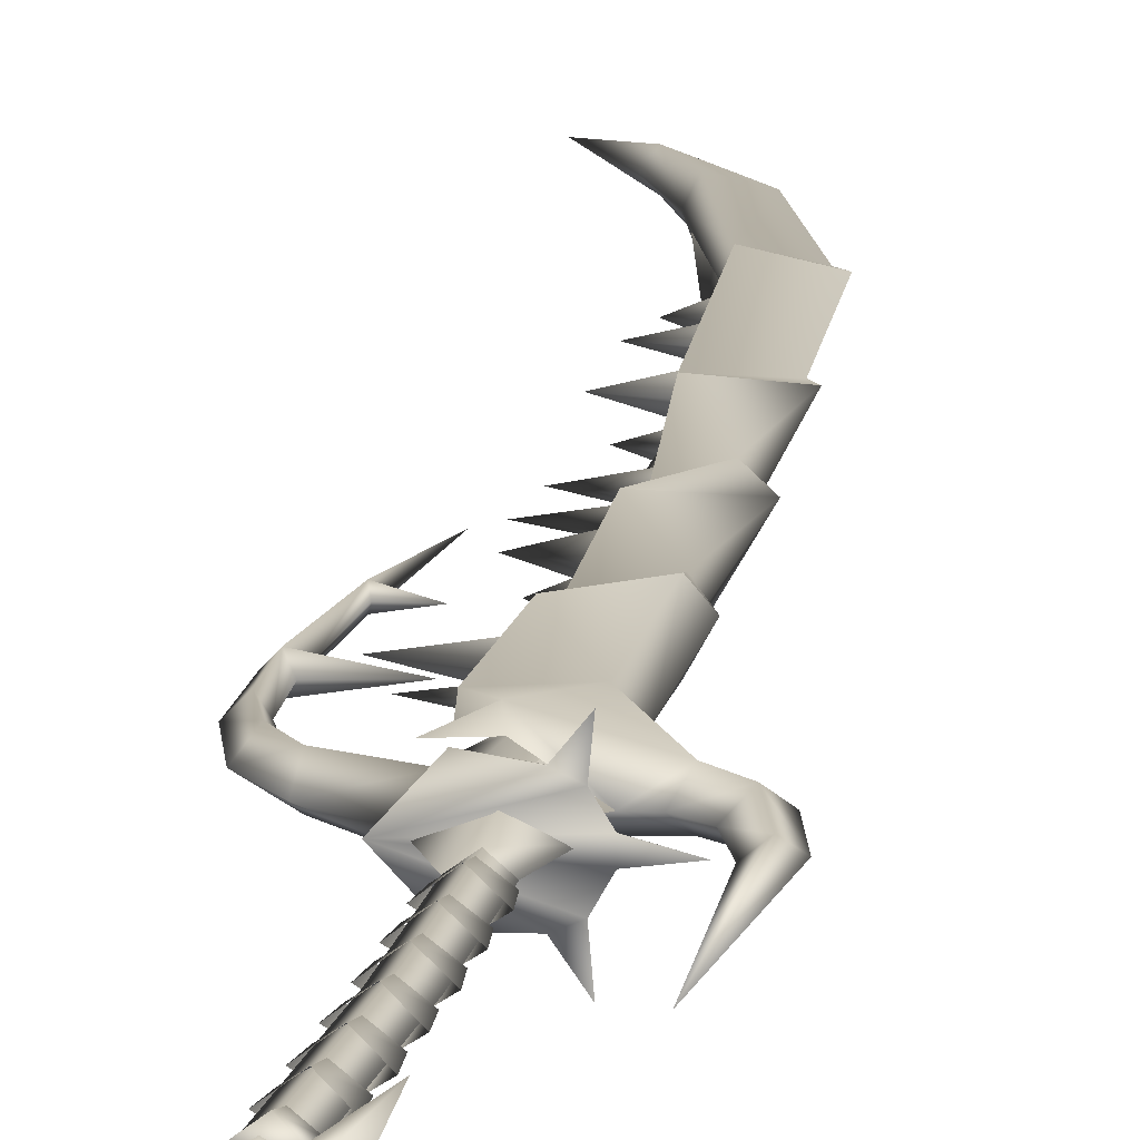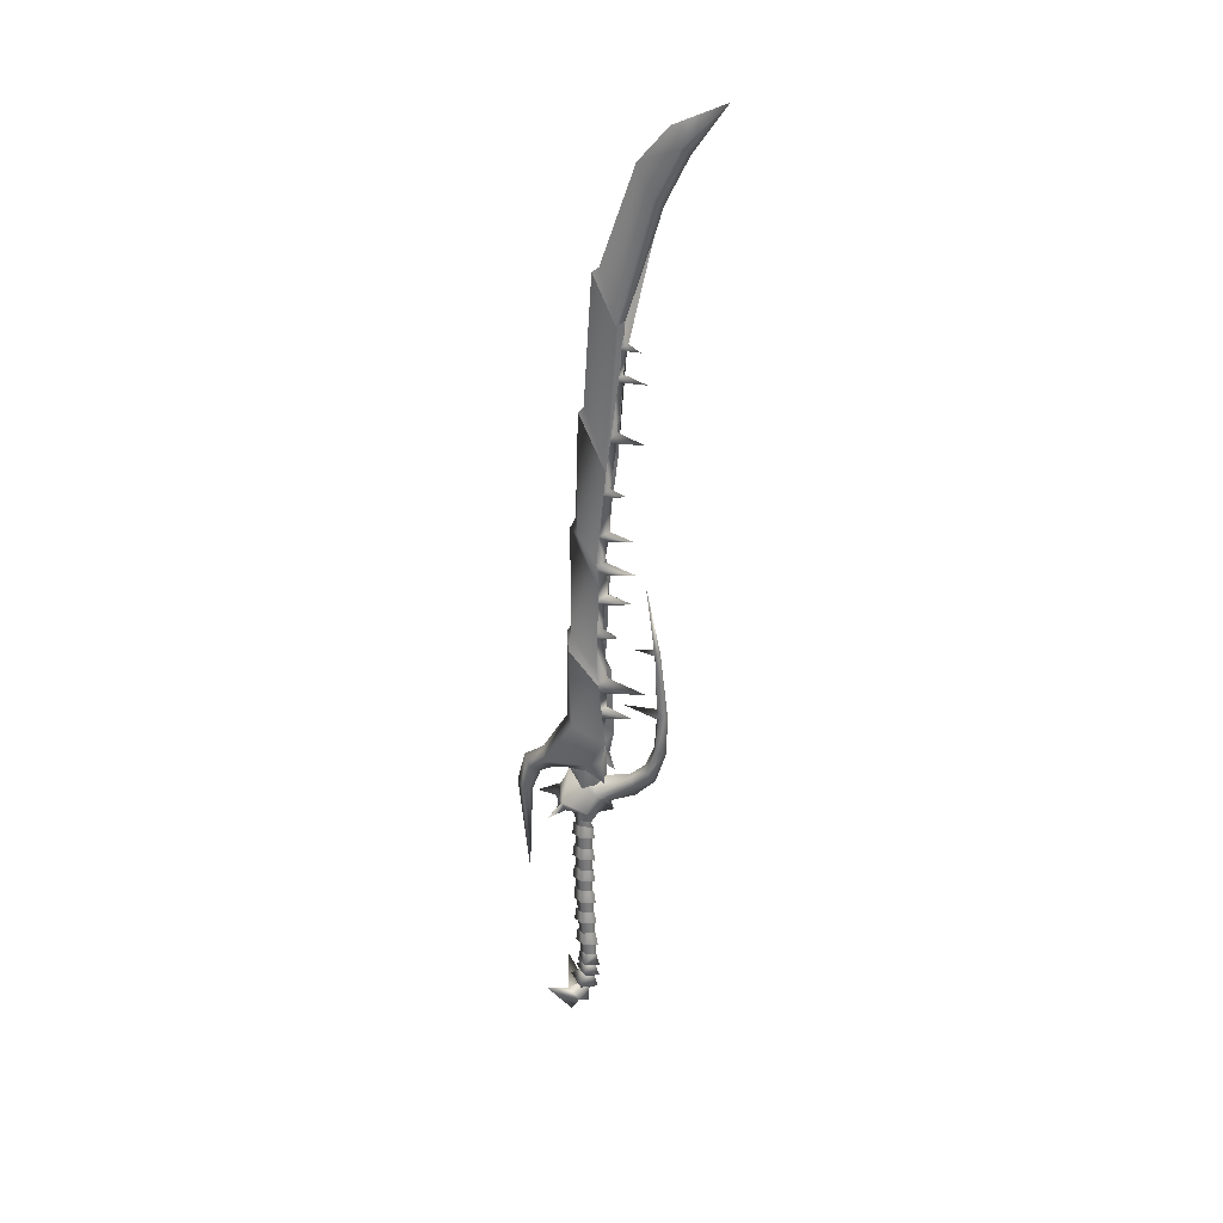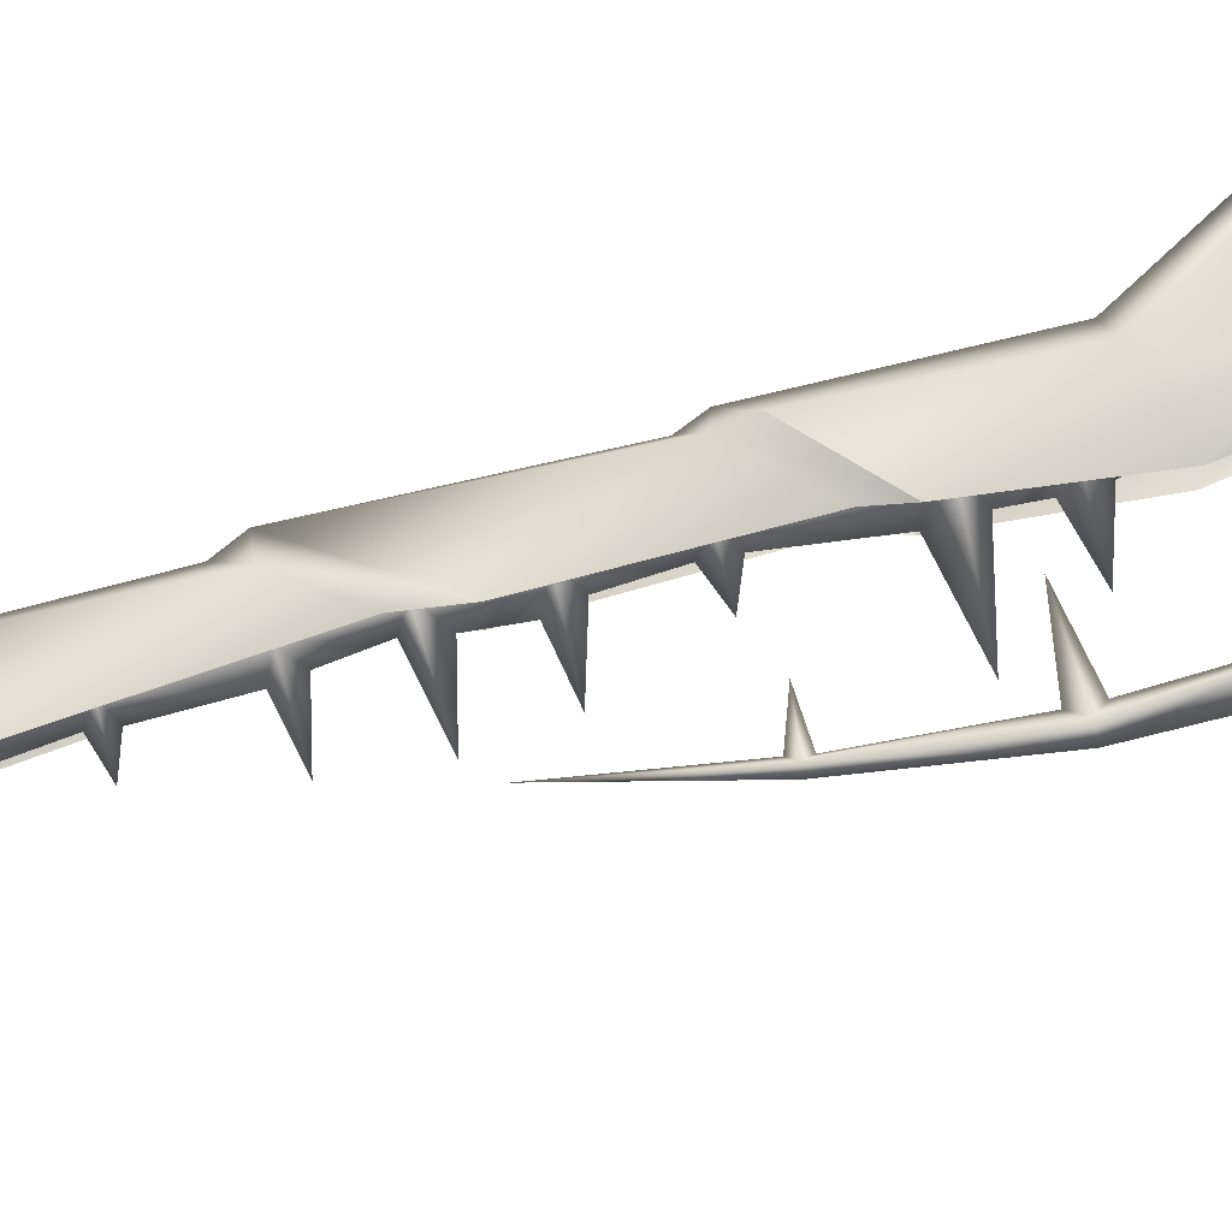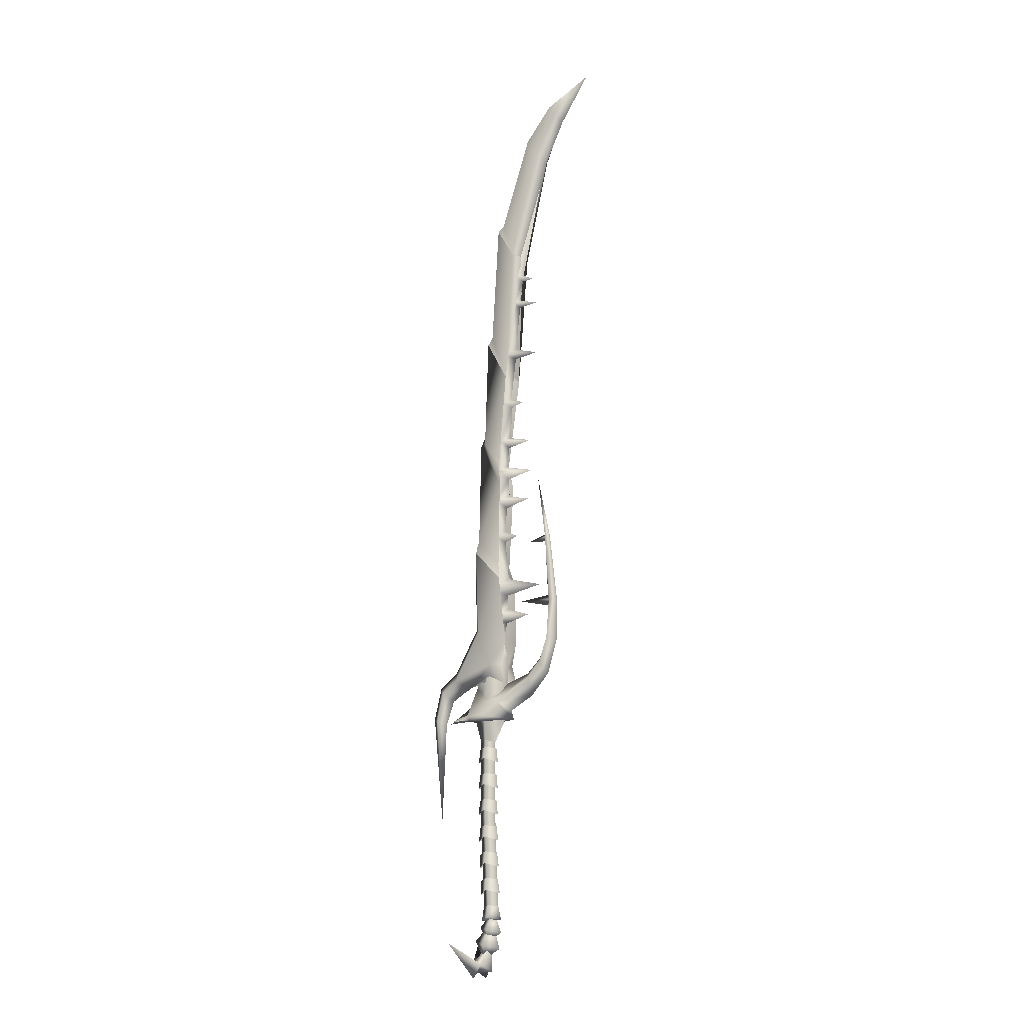
<metadata>
{"format":"obj","ext":"obj","renderer":"f3d","projection":"perspective","resolution":1024,"background":"white","views":[{"elev":15.9,"azim":-168.6,"up":"+Y"},{"elev":32.7,"azim":22.4,"up":"+Z"},{"elev":75.7,"azim":77.0,"up":"+Y"},{"elev":-13.9,"azim":32.6,"up":"+Z"}]}
</metadata>
<code>
g mesh00
v 1.42 -2.965 -51.88
v -2.476 0 -53.4
v 5.45 0 -53
v -0.4377 3.534 -67.6
v -9.988 9.33 -60.7
v -6.134 0 -67.65
v 0.03126 1.884 14.28
v 0.03126 1.884 -18.09
v -2.901 0 14.28
v 1.42 2.965 -51.88
v 5.45 0 -53
v -2.476 0 -53.4
v 5.45 0 -53
v 4.313 0 -48.36
v -0.4377 -3.534 -67.6
v -3.308 -3.921 -72.27
v -3.991 0 -70.25
v -3.041 0 -55.46
v 2.444 0 -49.53
v 1.15 2.834 -56.32
v -3.308 3.921 -72.27
v -6.134 0 -67.65
v 0.2996 0 -60.51
v 5.343 0 -57.16
v 1.15 -2.834 -56.32
v -4.99 0 -60.1
v 1.854 0 -53.36
v -0.08597 3.344 -61.3
v 1.51 0 -59.72
v -0.4377 -3.534 -67.6
v 1.601 0 -70.08
v -3.936 0 -17.2
v 0.03126 -2.965 -15.88
v -3.385 0 -12.53
v 0.03126 -2.965 2.115
v -3.385 0 5.468
v -3.936 0 0.7844
v -1.287 0 -66.2
v 4.816 0 -62.5
v -0.08597 -3.344 -61.3
v 0.2279 2.965 -24.88
v 3.509 0 -21.39
v 4.246 0 -26.05
v 0.03126 2.965 -15.88
v 3.448 0 -12.53
v 3.999 0 -17.2
v 0.03126 2.965 -6.883
v 3.448 0 -3.53
v 3.999 0 -8.206
v -3.936 0 -8.206
v -3.385 0 -3.53
v 0.03126 2.165 -2.868
v -3.936 0 -17.2
v 0.03126 2.165 -11.87
v -3.684 0 -26.36
v -3.319 0 -21.66
v 0.06773 2.165 -20.87
v 4.476 0 -35.04
v 0.4572 2.965 -33.88
v 3.738 0 -30.39
v -3.684 0 -26.36
v 0.2279 -2.965 -24.88
v 0.03126 2.965 2.115
v 3.448 0 5.468
v 3.999 0 0.7844
v -3.454 0 -35.36
v -3.091 0 -30.67
v 0.297 2.165 -29.87
v -2.746 0 -39.74
v 0.8649 2.965 -42.88
v -3.017 0 -44.44
v -2.476 0 -53.4
v -1.648 0 -48.7
v 1.303 1.891 -47.87
v -3.991 0 -70.25
v -0.4377 3.534 -67.6
v 0.6239 2.165 -38.87
v 4.076 0 -39.33
v 4.905 0 -43.97
v -3.454 0 -35.36
v 0.4572 -2.965 -33.88
v 4.476 0 -35.04
v 0.297 -2.165 -29.87
v -0.4377 3.534 -67.6
v -6.134 0 -67.65
v -0.4377 -3.534 -67.6
v 1.303 -1.891 -47.87
v 4.246 0 -26.05
v 0.06773 -2.165 -20.87
v 3.999 0 0.7844
v 0.03126 -2.165 6.129
v -3.017 0 -44.44
v 0.8649 -2.965 -42.88
v 3.999 0 -17.2
v 0.03126 -2.165 -11.87
v -3.936 0 -8.206
v 0.03126 -2.965 -6.883
v 3.999 0 -8.206
v 0.03126 -2.165 -2.868
v 4.905 0 -43.97
v 0.6239 -2.165 -38.87
v -3.936 0 0.7844
v 0.03126 2.165 6.129
v -9.988 -9.33 -60.7
v 0.03126 1.884 -18.09
v 0.03126 1.884 14.28
v 2.961 0 -17.99
v 2.963 0 14.28
v 0.03126 -1.884 -18.09
v 0.03126 -1.884 14.28
v -2.898 0 -18.19
v 1.533 1.884 -51.68
v -1.391 0 -51.89
v 1.533 -1.884 -51.68
v 4.459 0 -51.48
v 2.961 0 -17.99
v 0.03126 1.884 -18.09
v -2.901 0 14.28
f 1 2 3
f 4 5 6
f 7 8 9
f 10 11 12
f 13 10 14
f 15 16 17
f 18 19 20
f 5 21 22
f 23 24 25
f 26 27 28
f 29 30 31
f 32 33 34
f 35 36 37
f 38 39 40
f 41 42 43
f 44 45 46
f 47 48 49
f 50 51 47
f 47 51 52
f 47 52 48
f 53 34 44
f 44 34 54
f 44 54 45
f 55 56 41
f 41 56 57
f 41 57 42
f 58 59 60
f 61 62 56
f 63 64 65
f 66 67 59
f 59 67 68
f 59 68 60
f 69 70 71
f 72 73 10
f 10 73 74
f 10 74 14
f 30 75 31
f 31 75 76
f 31 76 29
f 69 77 70
f 70 77 78
f 70 78 79
f 80 81 67
f 82 60 81
f 81 60 83
f 81 83 67
f 84 85 29
f 29 85 86
f 2 1 73
f 3 14 1
f 1 14 87
f 1 87 73
f 88 42 62
f 62 42 89
f 62 89 56
f 90 64 35
f 35 64 91
f 35 91 36
f 92 93 69
f 94 45 33
f 33 45 95
f 33 95 34
f 96 97 51
f 98 48 97
f 97 48 99
f 97 99 51
f 100 78 93
f 93 78 101
f 93 101 69
f 102 36 63
f 63 36 103
f 63 103 64
f 39 27 40
f 40 27 26
f 40 26 38
f 38 26 28
f 38 28 39
f 39 28 27
f 24 19 25
f 25 19 18
f 25 18 23
f 23 18 20
f 23 20 24
f 24 20 19
f 5 4 21
f 21 4 17
f 21 17 22
f 22 17 16
f 22 16 104
f 104 16 15
f 104 15 6
f 105 106 107
f 107 106 108
f 107 108 109
f 109 108 110
f 109 110 111
f 112 113 111
f 111 113 114
f 111 114 109
f 109 114 115
f 109 115 116
f 116 115 112
f 116 112 117
f 117 112 111
f 117 111 118
f 118 111 110
v 24.74 0 30.3
v 18.19 2.804 28.43
v 22.79 2.72 34.35
v 2.338 -2.255 78.96
v -4.421 0 28.82
v 0.1667 -2.246 28.61
v 7.512 2.267 130.6
v 9.563 0 132.1
v 14.42 0 130.4
v 8.778 -3.118 148.8
v 12.11 -2.053 189.8
v 4.509 -2.264 129.3
v 0.168 0 129.5
v 4.509 2.264 129.3
v 2.338 2.255 78.96
v 14.96 0 179.2
v 20.16 1.488 221.3
v 26.76 0 232.7
v 24.01 0 77.26
v 24.64 1.503 78.6
v 24.85 0 57.95
v 26.49 -2.182 55.92
v 28.48 0 55.86
v 24.64 -1.503 78.6
v 8.778 3.118 148.8
v 12.11 2.053 189.8
v 11.68 2.278 168.3
v 0.1667 2.246 28.61
v -4.421 0 28.82
v 3.121 -3.072 33.76
v 3.487 -2.248 52.1
v 0.1667 -2.246 28.61
v 4.567 3.375 81.1
v 2.338 2.255 78.96
v 5.333 3.356 93.99
v 20.92 0 101
v 25.77 0 78.77
v 3.495 0 26.25
v 16.49 0 30.94
v 6.027 3.86 21.46
v 24.85 0 54.17
v 24.2 0 43.25
v 25.68 -2.636 42.66
v 20.16 -1.488 221.3
v 13.49 0 219.1
v 12.11 -2.053 189.8
v 20.78 0 167.6
v 13.4 0 169.7
v 7.512 2.267 130.6
v 14.42 0 130.4
v 9.859 0 129
v 7.732 0 106.8
v 5.214 -2.26 105.3
v 18.27 0 104.3
v 7.719 0 91.53
v 5.333 -3.356 93.99
v 7.017 0 82.94
v 4.567 -3.375 81.1
v 12.05 0 80.81
v 8.127 0 37.51
v 3.121 3.072 33.76
v 6.183 0 43.26
v 3.487 2.248 52.1
v 7.936 0 49.47
v -6.54 5.169 15.15
v -7.293 11.49 14.27
v -3.437 6.559 15.14
v 7.512 -2.267 130.6
v 7.512 -2.267 130.6
v 4.509 -2.264 129.3
v 6.544 -2.263 116.3
v 3.801 3.395 61.78
v 8.521 0 65.33
v 21.49 0 62.18
v 16.67 0 51.89
v 8.278 0 54.38
v 7.147 0 78.96
v 0.1667 2.246 28.61
v 8.748 0 113.9
v 17.33 0 115.6
v 20.35 0 148.4
v 11.56 0 151
v 18.84 0 177.2
v 13.23 -2.281 178.3
v 18.08 0 22.94
v 18.19 -2.804 28.43
v 6.027 -3.86 21.46
v 9.43 0 117.5
v 6.544 2.263 116.3
v 4.509 2.264 129.3
v 5.214 2.26 105.3
v 21.34 0 35.79
v 22.79 -2.72 34.35
v 14.59 0 176.9
v 13.23 2.282 178.3
v -5.683 0 16.97
v -4.421 0 28.82
v 0.2436 3.065 16.97
v 8.17 0 17.57
v 23.65 0 79.79
v 17.74 0 77.87
v -4.421 0 28.82
v 0.2436 -3.065 16.97
v 0.168 0 129.5
v 12.11 2.053 189.8
v 13.49 0 219.1
v 20.16 1.488 221.3
v 11.56 0 147.3
v 8.827 0 95.66
v 16.84 0 93.97
v 4.509 2.264 129.3
v 28.44 0 238.5
v 26.76 0 232.7
v 26.76 0 232.7
v 28.44 0 238.5
v -3.437 6.559 15.14
v -7.293 11.49 14.27
v -4.898 5.738 17.23
v -6.54 5.169 15.15
v 10.6 0 15.06
v 4.181 7.235 16.13
v 9.708 0 18.34
v 4.181 -7.235 16.13
v -4.898 -5.756 17.23
v -4.504 0 27.42
v -7.616 0 20.38
v -4.898 5.738 17.23
v -6.54 -5.169 15.15
v -8.616 -1.409 15.9
v -7.616 0 20.38
v -15.82 0 15.17
v -7.616 0 20.38
v -8.616 1.409 15.9
v -6.54 -5.169 15.15
v -7.293 -11.49 14.27
v -4.898 -5.756 17.23
v -3.437 -6.559 15.14
v 11.68 -2.278 168.3
v 13.46 0 166.9
v 7.396 0 190.9
v 7.396 0 190.9
v 4.509 -2.264 129.3
v 8.17 0 17.57
v 2.976 0 7.752
v 0.2436 3.065 16.97
v 0.03126 2.098 8.498
v -5.683 0 16.97
v -2.914 0 7.752
v 0.2436 -3.065 16.97
v 0.03126 -2.098 8.498
v 2.976 0 7.752
v 8.424 0 102.2
v 2.338 -2.255 78.96
v 3.801 -3.395 61.78
v -15.82 0 15.17
v -8.616 1.409 15.9
v -8.616 -1.409 15.9
v -3.437 -6.559 15.14
v -7.293 -11.49 14.27
v 26.76 0 232.7
v 20.16 -1.488 221.3
v 28.23 0 41.82
v 25.68 2.636 42.66
v 26.49 2.182 55.92
v 8.09 0 59.43
v 6.183 0 43.26
v 13.96 0 56.65
f 119 120 121
f 122 123 124
f 125 126 127
f 128 129 130
f 131 132 133
f 134 135 136
f 137 138 139
f 140 141 142
f 143 144 145
f 146 147 133
f 133 147 131
f 148 149 150
f 151 152 153
f 138 154 155
f 156 157 158
f 159 160 140
f 140 160 161
f 140 161 141
f 162 163 164
f 165 145 166
f 167 168 169
f 170 171 172
f 173 174 175
f 175 174 176
f 175 176 177
f 178 179 180
f 180 179 181
f 180 181 182
f 183 184 185
f 186 128 130
f 187 188 189
f 190 191 192
f 149 193 194
f 195 191 151
f 151 191 190
f 151 190 152
f 152 190 196
f 197 198 189
f 199 200 128
f 201 134 202
f 120 119 203
f 203 119 204
f 203 204 205
f 169 206 167
f 167 206 207
f 167 207 208
f 208 207 209
f 210 157 211
f 202 212 201
f 201 212 213
f 201 213 134
f 214 215 216
f 216 215 196
f 216 196 217
f 218 219 142
f 220 214 150
f 150 214 221
f 150 221 148
f 148 221 217
f 123 122 222
f 223 224 225
f 126 143 226
f 153 227 228
f 126 125 143
f 143 125 229
f 143 229 144
f 225 230 231
f 232 233 162
f 234 235 236
f 236 235 237
f 238 239 240
f 240 239 158
f 241 205 242
f 242 205 243
f 242 243 244
f 244 243 245
f 246 242 247
f 247 242 248
f 247 248 249
f 245 183 250
f 250 183 251
f 250 251 249
f 252 253 254
f 254 253 255
f 129 128 256
f 256 128 200
f 256 200 257
f 132 131 223
f 223 131 258
f 223 258 224
f 163 259 164
f 164 259 222
f 164 222 260
f 260 222 122
f 261 262 263
f 263 262 264
f 263 264 265
f 265 264 266
f 265 266 267
f 267 266 268
f 267 268 261
f 261 268 269
f 207 170 209
f 209 170 172
f 209 172 270
f 270 172 171
f 270 171 174
f 174 171 271
f 174 271 176
f 176 271 272
f 273 274 275
f 275 274 238
f 275 238 246
f 246 238 276
f 246 276 277
f 278 279 134
f 134 279 129
f 134 129 202
f 202 129 256
f 202 256 212
f 168 187 169
f 169 187 189
f 169 189 206
f 206 189 198
f 206 198 207
f 207 198 197
f 207 197 170
f 170 197 189
f 170 189 171
f 171 189 188
f 171 188 271
f 242 276 241
f 241 276 238
f 241 238 205
f 205 238 240
f 205 240 203
f 203 240 158
f 203 158 120
f 120 158 157
f 120 157 121
f 121 157 210
f 121 210 160
f 160 210 211
f 160 211 161
f 161 211 280
f 161 280 141
f 141 280 281
f 141 281 282
f 135 134 144
f 144 134 213
f 144 213 145
f 145 213 212
f 145 212 166
f 166 212 256
f 166 256 165
f 165 256 257
f 165 257 145
f 145 257 200
f 145 200 143
f 143 200 199
f 143 199 226
f 226 199 128
f 226 128 126
f 126 128 186
f 126 186 127
f 271 150 272
f 272 150 149
f 272 149 283
f 283 149 194
f 283 194 181
f 181 194 193
f 181 193 182
f 182 193 149
f 182 149 284
f 284 149 148
f 284 148 178
f 178 148 217
f 178 217 179
f 179 217 196
f 179 196 181
f 181 196 190
f 181 190 283
f 283 190 192
f 283 192 272
f 272 192 191
f 272 191 176
f 176 191 195
f 176 195 177
f 177 195 151
f 177 151 175
f 175 151 153
f 175 153 173
f 173 153 228
f 173 228 174
f 174 228 227
f 174 227 270
f 270 227 153
f 270 153 209
f 209 153 152
f 209 152 208
f 285 139 282
f 282 139 138
f 282 138 141
f 141 138 155
f 141 155 142
f 142 155 154
f 142 154 218
f 218 154 138
f 218 138 219
f 219 138 137
f 219 137 142
f 142 137 139
f 142 139 140
f 140 139 285
f 140 285 159
f 159 285 282
f 159 282 160
f 160 282 281
f 160 281 121
f 121 281 280
f 121 280 119
f 119 280 211
f 119 211 204
f 204 211 157
f 204 157 205
f 205 157 156
f 205 156 243
f 243 156 158
f 243 158 245
f 245 158 239
f 245 239 185
f 185 239 238
f 185 238 183
f 183 238 274
v 18.71 0 230.1
v 28.44 0 238.5
v 20.16 1.488 221.3
v 18.71 0 230.1
v 20.16 -1.488 221.3
v 28.44 0 238.5
f 286 287 288
f 289 290 291
v 18.71 0 230.1
v 20.16 1.488 221.3
v 13.49 0 219.1
v 18.71 0 230.1
v 13.49 0 219.1
v 20.16 -1.488 221.3
f 292 293 294
f 295 296 297
v 3.991 5.535 34.35
v 9.311 4.137 27.56
v 2.838 3.776 30.59
v -22.99 0 17.42
v -20.43 1.99 16.25
v -19.31 0 -18.43
v 0.3517 -3.309 116.2
v 7.551 -4.55 99.82
v 6.379 -3.269 107.5
v -2.033 3.307 79.75
v -3.475 -0.001402 116
v 7.551 4.546 99.82
v 3.906 0 198.9
v 13.28 5.251 186.5
v 1.247 0 157.1
v 6.411 3.572 70.03
v 2.838 3.776 30.59
v -6.265 -0.6795 27.62
v 3.991 5.535 34.35
v 10.01 -4.551 139.6
v -0.5445 0 154.9
v -1.572 -0.001052 119.9
v 7.819 3.307 34.5
v 9.269 3.652 42.94
v -0.5445 0 154.9
v 10.01 -4.551 139.6
v 1.247 0 157.1
v -12.11 3.029 29.82
v -5.172 0 47.9
v -2.062 3.669 46.73
v -2.507 4.523 75.33
v 7.604 5.086 65.04
v 7.819 -3.308 34.5
v 3.991 -5.535 34.35
v 9.311 -4.137 27.56
v 2.838 -3.776 30.59
v 2.838 -3.776 30.59
v 3.991 -5.535 34.35
v -12.11 -3.033 29.82
v 7.819 3.307 34.5
v 30.42 2.698 238.7
v 16.91 0 232.3
v 26.39 -0.1192 243.7
v 26.39 -0.1192 243.7
v 16.91 0 232.3
v 30.42 -2.691 238.7
v -20.23 0 28.42
v -20.43 -1.99 16.25
v -17.52 -2.832 25.89
v -17.78 0 14.93
v -14.76 0 23.29
v 3.906 0 198.9
v 13.28 -5.251 186.5
v 14.49 0 186.5
v 23.36 3.57 223.8
v 24.96 -0.01017 221.4
v 13.28 5.251 186.5
v -17.52 2.832 25.89
v 10.01 4.551 139.6
v 6.379 3.267 107.5
v 0.3517 3.308 116.2
v 7.551 4.546 99.82
v -3.475 -0.001402 116
v -0.5445 0 154.9
v 10.01 4.551 139.6
v 14.49 0 186.5
v 23.36 -3.654 223.8
v 13.28 -5.251 186.5
v 14.49 0 186.5
v -3.332 -0.001402 82.4
v -2.033 -3.31 79.75
v 7.604 -5.09 65.04
v 6.411 -3.575 70.03
v 7.551 -4.55 99.82
v 7.604 5.086 65.04
v -2.507 4.523 75.33
v -4.913 -0.001402 78.84
v 9.269 -3.652 42.94
v 7.604 -5.09 65.04
v -2.062 -3.669 46.73
v -2.507 -4.526 75.33
v -4.913 -0.001402 78.84
v -12.11 3.029 29.82
v -13.64 0 33.35
v -12.11 -3.033 29.82
v -10.31 0 25.92
v -12.11 3.029 29.82
v -10.31 0 25.92
v 3.906 0 198.9
v 6.161 0 200.8
v 32.19 0.02069 236.4
v 6.161 0 200.8
v 3.906 0 198.9
v -2.507 -4.526 75.33
v 7.819 -3.308 34.5
v -13.64 0 33.35
v -12.11 3.029 29.82
f 298 299 300
f 301 302 303
f 304 305 306
f 307 308 309
f 310 311 312
f 313 307 309
f 314 315 316
f 306 317 304
f 304 317 318
f 304 318 319
f 320 316 321
f 322 323 324
f 325 326 327
f 327 326 328
f 327 328 329
f 330 331 332
f 332 331 333
f 334 335 315
f 315 335 336
f 299 298 337
f 338 339 340
f 341 342 343
f 344 345 346
f 346 345 347
f 346 347 348
f 349 324 350
f 350 324 323
f 350 323 351
f 352 353 354
f 302 301 355
f 356 357 358
f 358 357 359
f 358 359 360
f 361 312 362
f 362 312 311
f 362 311 363
f 364 365 353
f 353 365 366
f 353 366 354
f 367 368 308
f 369 370 368
f 368 370 371
f 368 371 308
f 313 372 307
f 307 372 373
f 307 373 374
f 375 376 377
f 377 376 378
f 377 378 326
f 326 378 379
f 326 379 328
f 380 344 381
f 381 344 346
f 381 346 382
f 382 346 348
f 382 348 383
f 329 321 327
f 327 321 316
f 327 316 384
f 384 316 315
f 384 315 385
f 385 315 336
f 386 387 354
f 354 387 339
f 354 339 352
f 352 339 338
f 352 338 353
f 338 388 353
f 353 388 343
f 353 343 364
f 364 343 342
f 364 342 365
f 365 342 389
f 365 389 390
f 305 304 360
f 360 304 319
f 360 319 358
f 358 319 318
f 358 318 356
f 308 307 367
f 367 307 374
f 367 374 368
f 368 374 391
f 368 391 369
f 392 375 335
f 335 375 377
f 335 377 336
f 336 377 326
f 336 326 393
f 393 326 325
f 380 355 344
f 344 355 301
f 344 301 345
f 345 301 303
f 345 303 347
f 347 303 302
f 347 302 348
f 348 302 355
f 348 355 383
f 383 355 394
v 42.68 -0.02665 252
v 26.39 -0.1192 243.7
v 30.42 -2.691 238.7
v 32.19 0.02069 236.4
v 30.42 2.698 238.7
v 26.39 -0.1192 243.7
f 395 396 397
f 397 398 395
f 395 398 399
f 395 399 400

</code>
